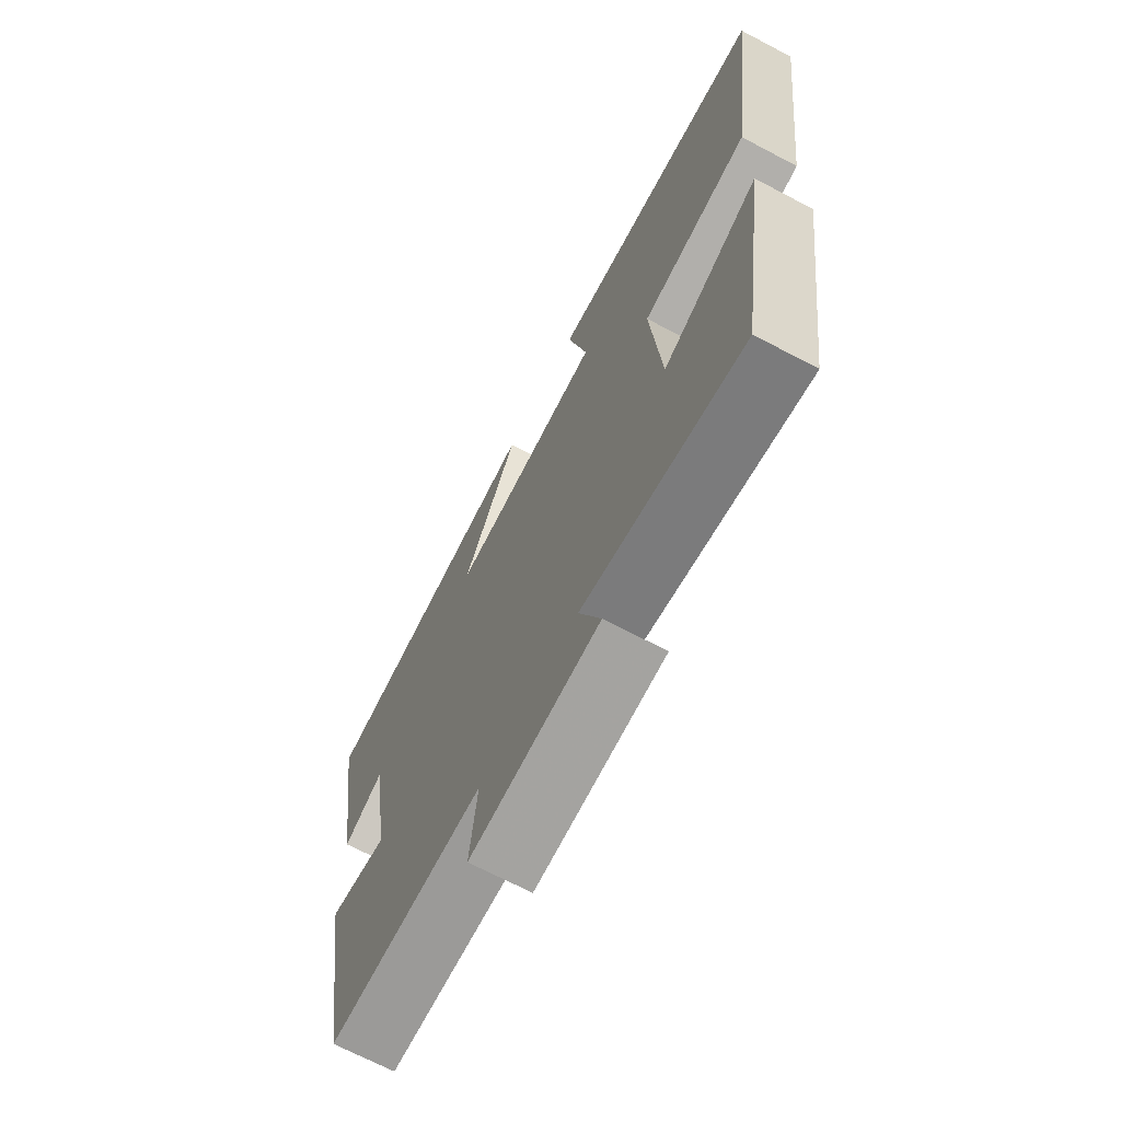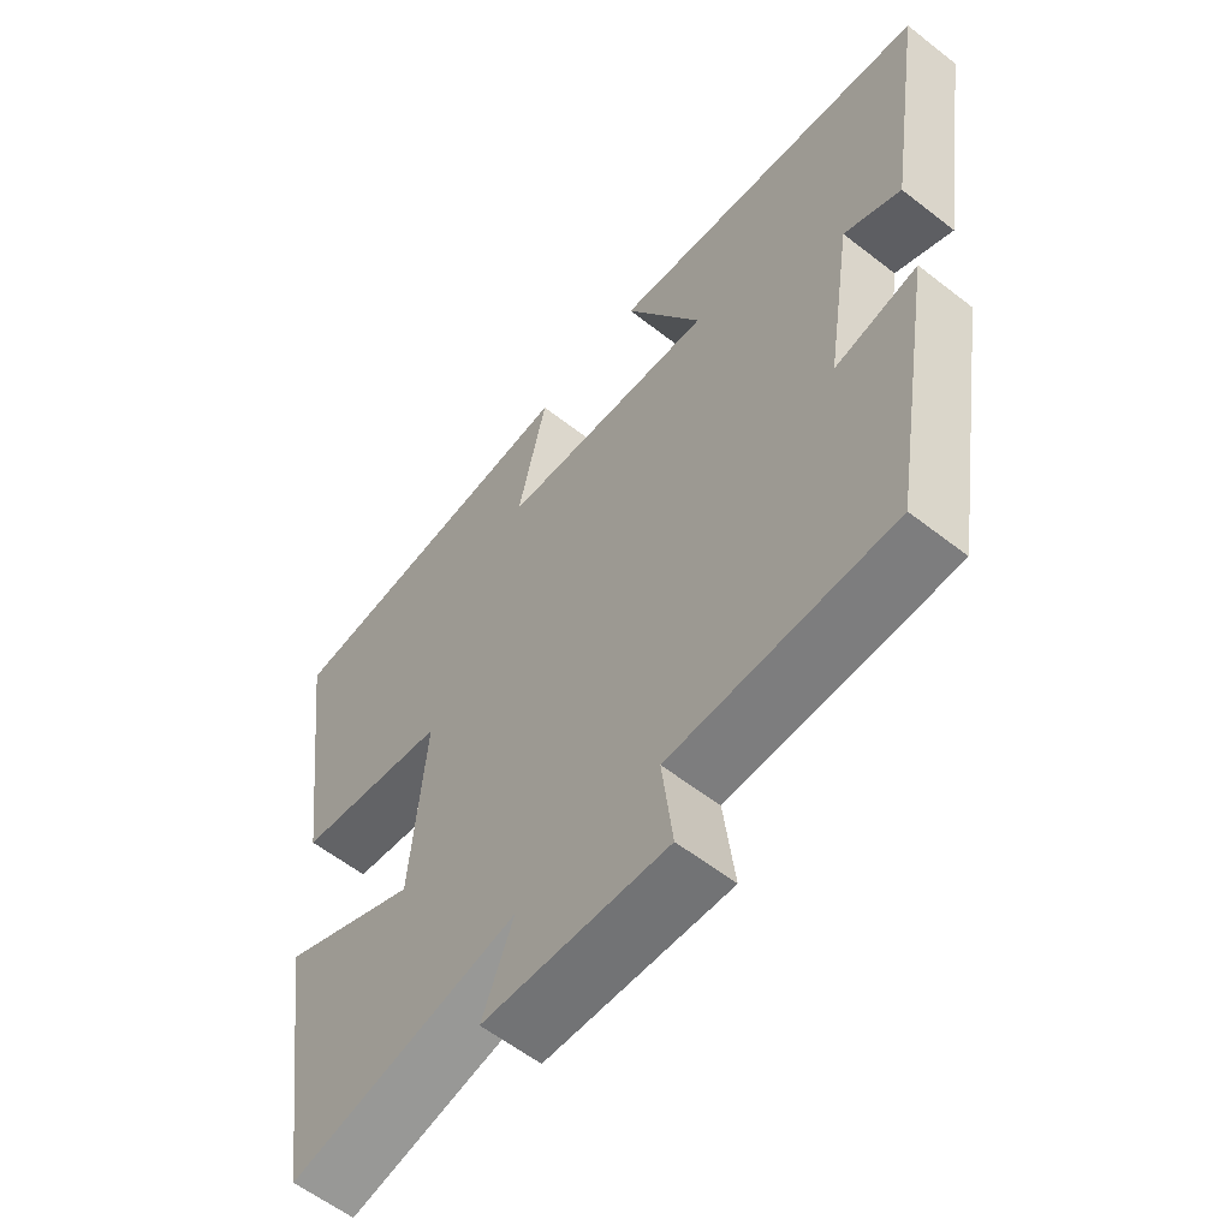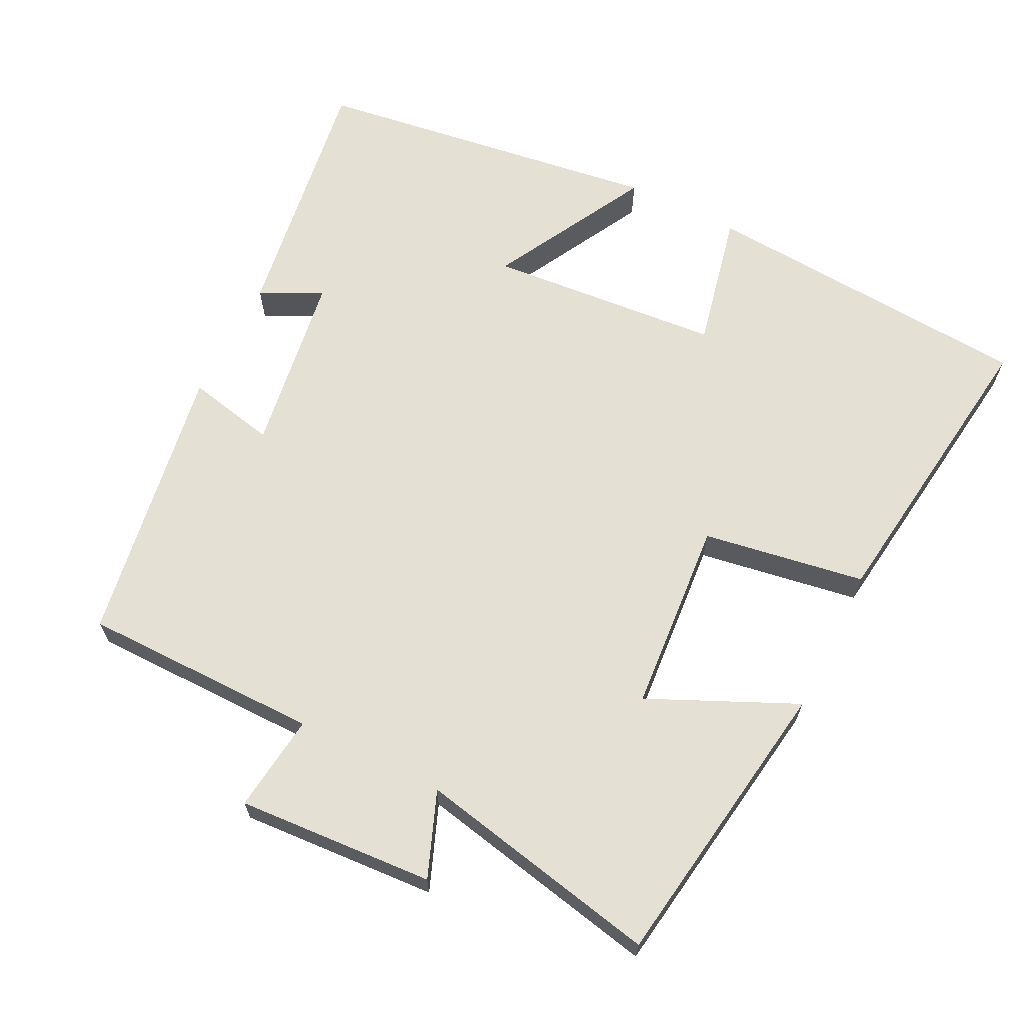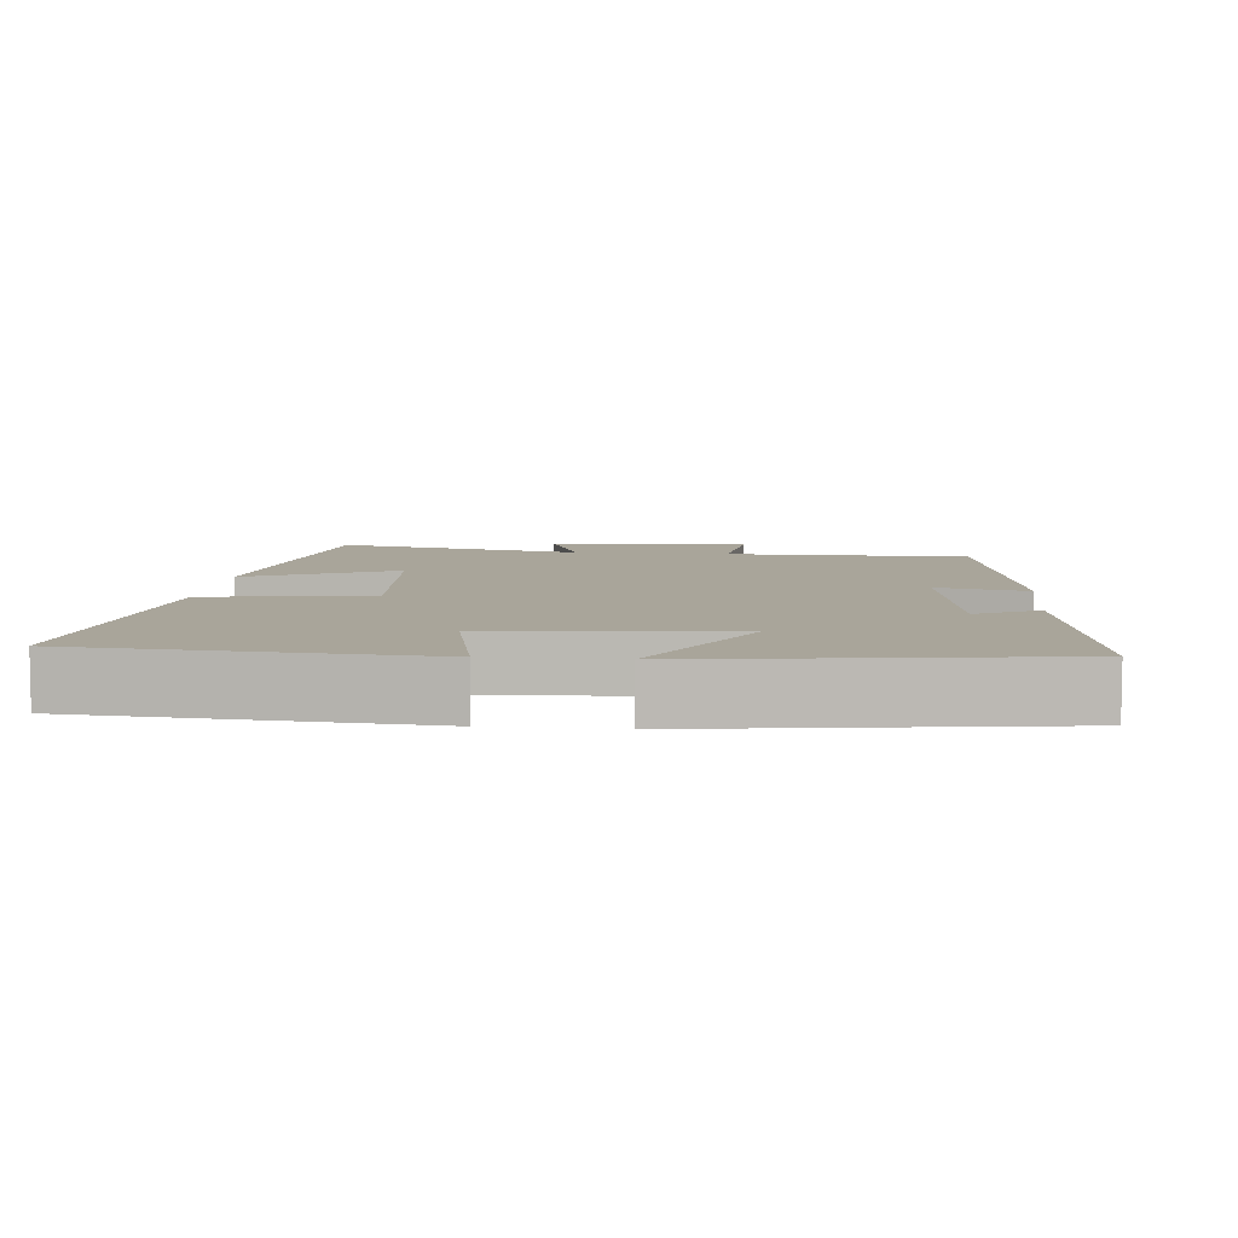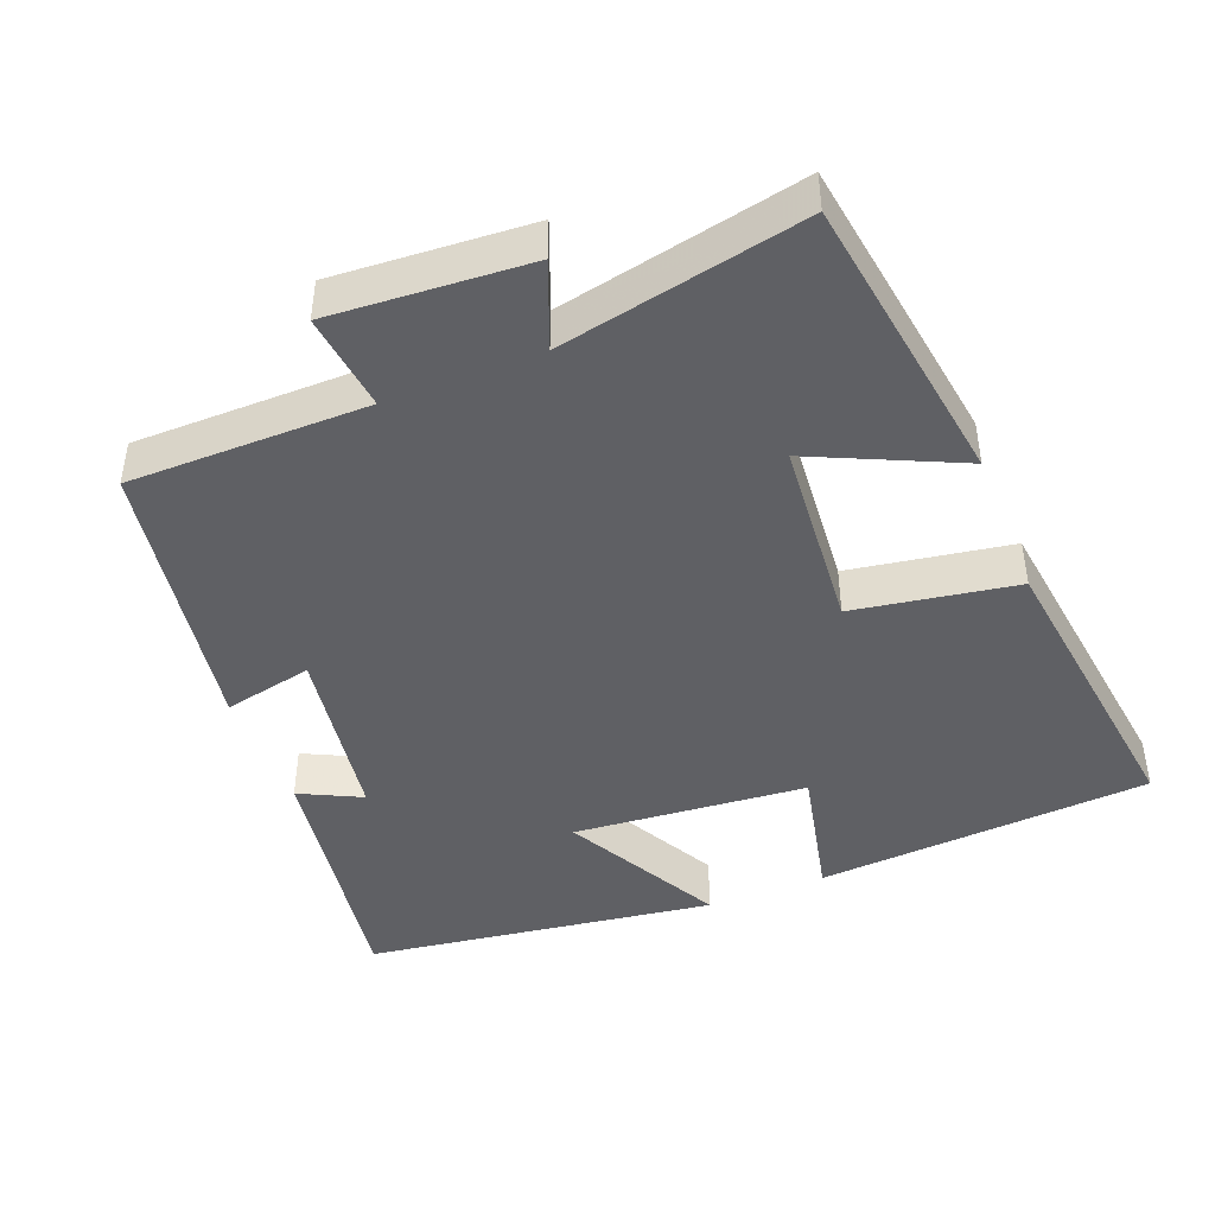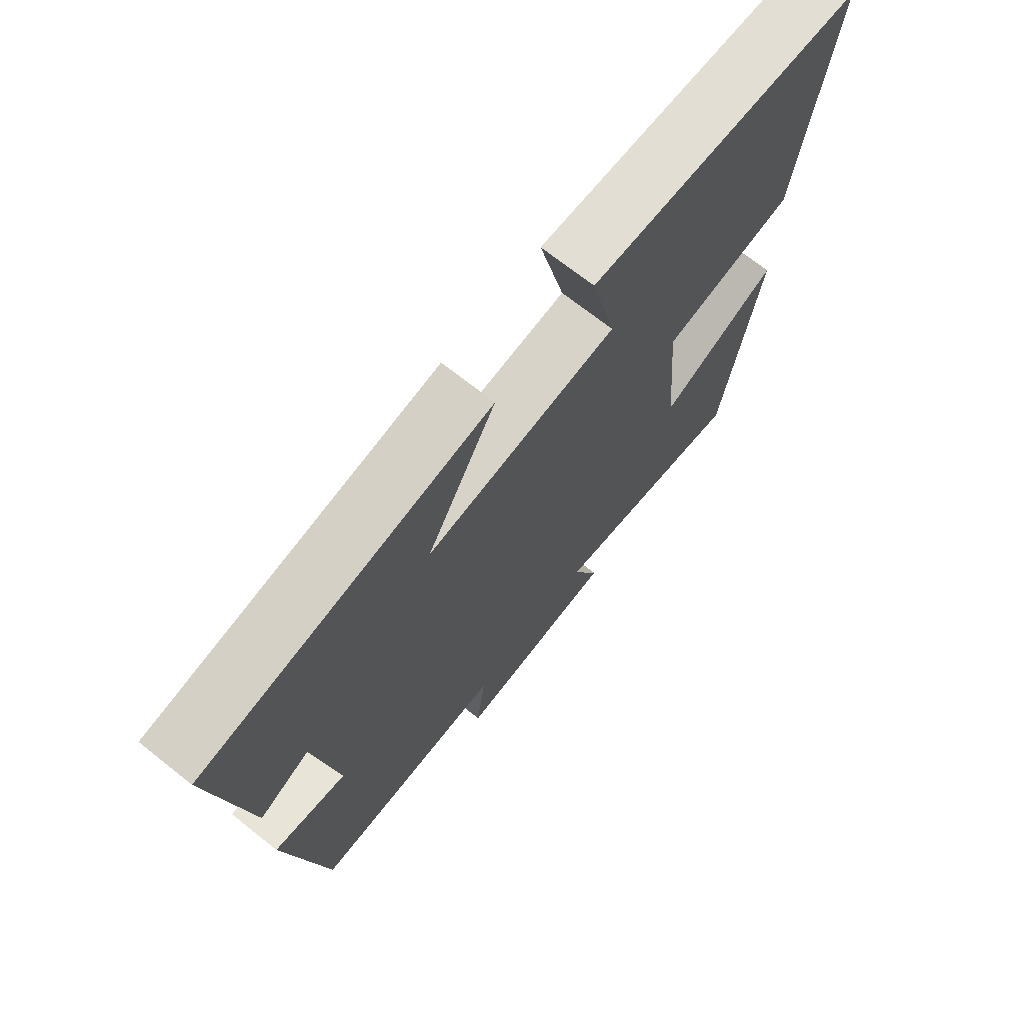
<metadata>
{"format":"obj","ext":"obj","renderer":"f3d","projection":"perspective","resolution":1024,"background":"white","views":[{"elev":-69.5,"azim":-117.7,"up":"+Z"},{"elev":-59.0,"azim":51.2,"up":"+Z"},{"elev":65.6,"azim":-153.3,"up":"+Y"},{"elev":7.5,"azim":5.7,"up":"+Y"},{"elev":-44.4,"azim":-158.4,"up":"+Y"},{"elev":71.0,"azim":128.3,"up":"+Z"}]}
</metadata>
<code>
v -0.44 0.07 -0.569
v -0.5 0.07 -0.162
v -0.298 0.07 -0.255
v -0.276 0.07 0.011
v -0.5 0.07 0.048
v -0.554 0.07 0.468
v -0.092 0.07 0.5
v -0.134 0.07 0.311
v 0.188 0.07 0.283
v 0.072 0.07 0.5
v 0.554 0.07 0.431
v 0.5 0.07 0.073
v 0.415 0.07 0.115
v 0.377 0.07 -0.135
v 0.5 0.07 -0.109
v 0.436 0.07 -0.499
v 0.107 0.07 -0.5
v 0.123 0.07 -0.635
v -0.149 0.07 -0.617
v -0.103 0.07 -0.5
v -0.44 0 -0.569
v -0.5 0 -0.162
v -0.298 0 -0.255
v -0.276 0 0.011
v -0.5 0 0.048
v -0.554 0 0.468
v -0.092 0 0.5
v -0.134 0 0.311
v 0.188 0 0.283
v 0.072 0 0.5
v 0.554 0 0.431
v 0.5 0 0.073
v 0.415 0 0.115
v 0.377 0 -0.135
v 0.5 0 -0.109
v 0.436 0 -0.499
v 0.107 0 -0.5
v 0.123 0 -0.635
v -0.149 0 -0.617
v -0.103 0 -0.5
f 17 18 19 20
f 15 16 17 20
f 14 15 20 1
f 13 14 1
f 10 11 12 13
f 9 10 13
f 8 9 13
f 5 6 7 8
f 4 5 8 13
f 3 4 13
f 1 2 3
f 1 3 13
f 40 39 38 37
f 40 37 36 35
f 21 40 35 34
f 21 34 33
f 33 32 31 30
f 33 30 29
f 33 29 28
f 28 27 26 25
f 33 28 25 24
f 33 24 23
f 23 22 21
f 33 23 21
f 1 21 22 2
f 2 22 23 3
f 3 23 24 4
f 4 24 25 5
f 5 25 26 6
f 6 26 27 7
f 7 27 28 8
f 8 28 29 9
f 9 29 30 10
f 10 30 31 11
f 11 31 32 12
f 12 32 33 13
f 13 33 34 14
f 14 34 35 15
f 15 35 36 16
f 16 36 37 17
f 17 37 38 18
f 18 38 39 19
f 19 39 40 20
f 20 40 21 1

</code>
